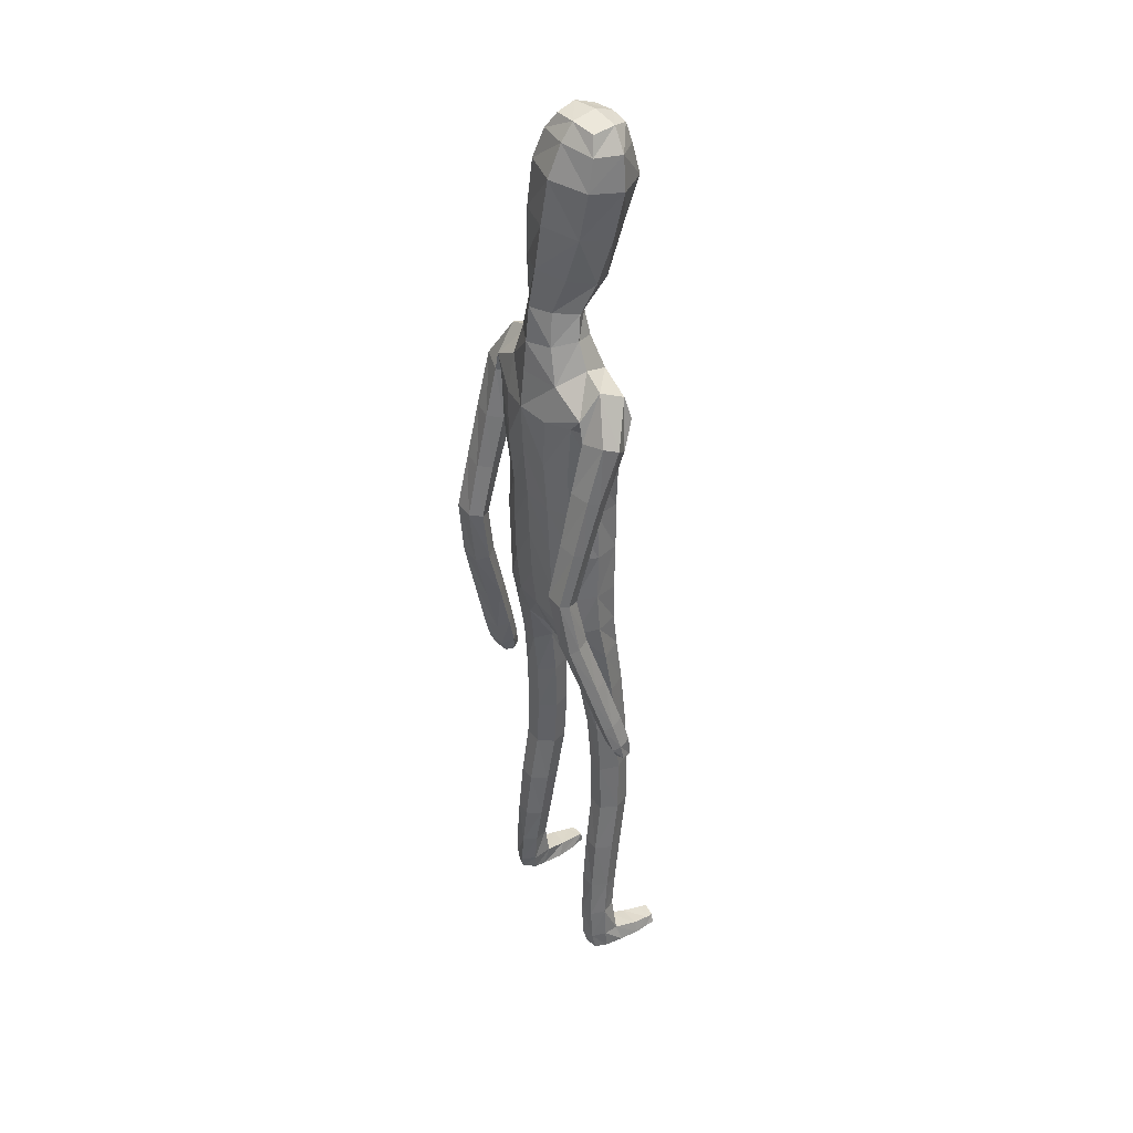
<metadata>
{"format":"obj","ext":"obj","renderer":"f3d","projection":"perspective","resolution":1024,"background":"white","views":[{"elev":38.2,"azim":-123.0,"up":"+Y"}]}
</metadata>
<code>
o Group1
v -0.05463 3.187 -0.09416
v 0.2323 0.01404 -0.04964
v 0.1988 0.0163 -0.00832
v 0.1934 0.07266 -0.01484
v 0.2209 0.06956 -0.06094
v 0.275 0.01077 -0.03907
v 0.2483 0.01117 -0.009222
v 0.2699 0.06996 -0.04963
v 0.23 0.04126 0.2287
v 0.2259 0.04611 0.1998
v 0.2158 0.007809 0.187
v 0.2292 0.008855 0.2294
v 0.2793 0.03928 0.2227
v 0.2827 0.04229 0.1965
v 0.2902 0.008122 0.2197
v 0.3799 1.093 -0.04752
v 0.3624 1.08 -0.009775
v 0.3235 1.092 -0.05056
v 0.3649 1.101 -0.06544
v 0.3822 1.149 -0.05684
v 0.37 1.156 -0.014
v 0.3763 1.144 -0.08542
v 0.2714 0.006606 0.1586
v 0.2818 0.07305 0.05199
v 0.2967 0.01031 0.06845
v 0.29 0.009663 0.004503
v 0.2881 0.0759 -0.001866
v 0.2871 0.05356 0.1362
v 0.2988 0.008518 0.1402
v 0.2824 0.1946 -0.003601
v 0.2594 0.1965 0.04636
v 0.2055 0.1893 0.04108
v 0.2016 0.07593 0.05523
v 0.2157 0.05643 0.1305
v 0.1861 0.1852 -0.01152
v 0.2013 0.01098 0.03334
v 0.2029 0.00565 0.1094
v 0.3342 1.1 0.007065
v 0.3075 1.1 -0.02473
v 0.3279 1.157 0.000817
v 0.2953 1.156 -0.03238
v 0.02077 3.349 -0.01148
v 0.05115 3.296 -0.03763
v 0.04026 3.361 0.06172
v 0.1022 3.302 0.04244
v 0.1116 1.439 0.08245
v 0.1397 1.28 0.09412
v 0.2114 1.283 0.0983
v 0.2053 1.446 0.07976
v 0.2092 1.569 0.06353
v 0.1157 1.553 0.09976
v 0.1017 1.42 -0.002038
v 0.1182 1.279 0.02215
v 0.1128 1.435 -0.07166
v 0.1125 1.559 -0.1088
v 0.2057 1.557 -0.08658
v 0.2052 1.432 -0.06386
v 0.1476 1.267 -0.0369
v 0.3139 1.139 -0.0739
v 0.2685 0.005595 0.02477
v 0.2931 0.008041 0.1851
v 0.1212 2.511 -0.1142
v 0.08169 2.63 -0.1031
v 0.03306 3.34 0.1284
v 0.06469 3.28 0.137
v 0.1614 2.375 0.09653
v 0.2297 2.363 0.05527
v 0.2851 2.383 0.03294
v 0.2839 2.422 0.06543
v 0.1264 2.211 0.1018
v 0.2174 2.2 0.06465
v 0.1306 2.527 0.06668
v 0.2703 2.501 0.04475
v 0.3152 2.331 0.02171
v 0.354 2.368 -0.02577
v 0.2531 2.533 -0.03485
v 0.1652 2.563 -0.02536
v 0.3413 2.388 -0.07828
v 0.3463 2.187 -0.08493
v 0.3387 2.201 -0.1279
v 0.2604 2.372 -0.1013
v 0.242 2.442 -0.1018
v 0.2631 2.2 -0.1397
v 0.3372 2.011 -0.1742
v 0.2664 2.009 -0.1788
v 0.2358 2.187 -0.08904
v 0.2255 2.352 -0.04753
v 0.2429 1.998 -0.1327
v 0.2649 1.818 -0.2198
v 0.2436 1.808 -0.1764
v 0.2686 1.987 -0.09037
v 0.2623 2.174 -0.03837
v 0.2708 1.798 -0.1387
v 0.2533 1.616 -0.1503
v 0.2823 1.627 -0.1142
v 0.3183 1.799 -0.1435
v 0.3182 1.988 -0.09288
v 0.329 1.628 -0.1215
v 0.3 1.438 -0.06616
v 0.346 1.44 -0.07655
v 0.3483 1.62 -0.1639
v 0.3387 1.809 -0.1859
v 0.3632 1.43 -0.1197
v 0.3625 1.26 -0.03514
v 0.3767 1.25 -0.07892
v 0.3577 1.424 -0.1539
v 0.3433 1.613 -0.1994
v 0.371 1.245 -0.1115
v 0.2988 1.239 -0.09868
v 0.2858 1.418 -0.1443
v 0.2855 1.25 -0.05436
v 0.269 1.427 -0.1
v 0.3177 1.261 -0.0223
v 0.2726 1.606 -0.1945
v 0.3343 1.82 -0.2206
v 0.3422 1.999 -0.1364
v 0.318 2.173 -0.0372
v 0.2652 2.321 0.01493
v 0.2801 2.382 -0.03899
v 0.2355 2.355 -0.03259
v 0.2066 2.4 -0.1114
v 0.2301 2.198 -0.02723
v 0.1908 2.204 -0.1133
v 0.2224 2.041 -0.01758
v 0.1841 2.039 -0.09739
v 0.2045 2.041 0.0681
v 0.206 1.87 0.06736
v 0.2312 1.871 -0.01631
v 0.1126 2.044 0.09828
v 0.1121 1.871 0.1021
v 0.1189 1.698 0.1053
v 0.2107 1.705 0.06107
v 0.2335 1.707 -0.02123
v 0.2385 1.568 -0.01373
v 0.1997 1.702 -0.09184
v 0.2441 1.438 0.008579
v 0.2478 1.277 0.03391
v 0.2177 1.267 -0.03218
v 0.2537 1.096 0.05197
v 0.232 1.091 -0.01363
v 0.2197 1.099 0.1117
v 0.2284 0.9061 0.1179
v 0.2609 0.9073 0.05978
v 0.1542 1.097 0.1083
v 0.1649 0.9035 0.1163
v 0.1306 1.093 0.04516
v 0.1414 0.9017 0.05544
v 0.1651 1.09 -0.01171
v 0.1755 0.903 -0.002201
v 0.2398 0.9061 -0.00452
v 0.247 0.7219 -0.006199
v 0.1848 0.7188 -0.00438
v 0.2685 0.7143 0.05561
v 0.2738 0.5215 0.02939
v 0.2525 0.5281 -0.0302
v 0.2374 0.705 0.1129
v 0.2444 0.5135 0.08579
v 0.1752 0.7023 0.1115
v 0.1845 0.5115 0.08406
v 0.1522 0.7091 0.05258
v 0.1627 0.5179 0.02646
v 0.1929 0.5266 -0.02968
v 0.2012 0.3387 -0.04834
v 0.1748 0.3309 0.003897
v 0.2565 0.3401 -0.04588
v 0.2626 0.1916 -0.05274
v 0.2113 0.1876 -0.05864
v 0.2772 0.3349 0.008945
v 0.2509 0.3273 0.06217
v 0.1955 0.3242 0.05874
v 0.1118 1.705 -0.1246
v 0.108 1.871 -0.1305
v 0.1992 1.868 -0.09668
v 0.1019 2.042 -0.1348
v 0.1061 2.217 -0.1496
v 0.1078 2.384 -0.1462
v 0.09001 2.638 0.03693
v 0.1215 2.647 -0.02589
v 0.107 2.733 -0.01445
v 0.07459 2.725 0.02415
v 0.06401 2.742 -0.09067
v 0.07669 2.878 -0.08838
v 0.1316 2.855 0.00121
v 0.08495 3.036 -0.08001
v 0.07605 3.195 -0.06523
v 0.1396 3.194 0.03143
v 0.1408 3.026 0.01945
v 0.1028 3.179 0.1535
v 0.09791 3.004 0.1283
v 0.1033 2.83 0.08722
v 0.2642 0.004479 0.08631
v 0.03512 2.994 0.1561
v 0.01783 3.163 0.1836
v -0.0588 3.351 -0.009371
v -0.05888 3.295 -0.05002
v 0 1.434 0.08416
v 0 1.537 0.1092
v -2.6e-05 1.419 -0.02068
v -0 1.569 -0.1163
v -5e-05 1.468 -0.07956
v 4e-06 2.626 -0.1434
v 1e-06 2.524 -0.1531
v -0.01785 3.267 0.1825
v -0.03142 3.336 0.1483
v -0.04632 3.365 0.07671
v 0 2.217 0.1121
v 1e-06 2.379 0.1124
v 1e-06 2.52 0.08815
v -0 1.871 0.1127
v -0 2.047 0.1092
v -0 1.691 0.1203
v 0 1.873 -0.1401
v -0 1.71 -0.1321
v 0 2.044 -0.1456
v 0 2.225 -0.1593
v 1e-06 2.394 -0.1664
v 0.00043 2.641 0.05566
v -0.0206 2.883 -0.1204
v -0.001813 2.747 -0.1329
v -0.03942 3.034 -0.111
v -0.05342 3.187 -0.09436
v 0.01506 2.987 0.1929
v -0.002172 3.158 0.204
v 0.01927 2.82 0.1316
v 0.002752 2.72 0.04462
v -0.2323 0.01404 -0.04964
v -0.1988 0.0163 -0.00832
v -0.1934 0.07266 -0.01484
v -0.2209 0.06956 -0.06094
v -0.275 0.01077 -0.03907
v -0.2483 0.01117 -0.009222
v -0.2699 0.06996 -0.04963
v -0.23 0.04126 0.2287
v -0.2259 0.04611 0.1998
v -0.2158 0.007809 0.187
v -0.2292 0.008855 0.2294
v -0.2793 0.03928 0.2227
v -0.2827 0.04229 0.1965
v -0.2902 0.008122 0.2197
v -0.4086 1.111 -0.02252
v -0.3914 1.1 0.01573
v -0.3523 1.107 -0.0259
v -0.3933 1.118 -0.04101
v -0.4079 1.166 -0.03496
v -0.3948 1.175 0.007314
v -0.4025 1.159 -0.06326
v -0.2714 0.006607 0.1586
v -0.2818 0.07305 0.05199
v -0.2967 0.01031 0.06845
v -0.29 0.009663 0.004503
v -0.2881 0.0759 -0.001866
v -0.2871 0.05356 0.1362
v -0.2988 0.008518 0.1402
v -0.2824 0.1946 -0.0036
v -0.2594 0.1965 0.04636
v -0.2055 0.1893 0.04108
v -0.2016 0.07593 0.05523
v -0.2157 0.05643 0.1305
v -0.1861 0.1852 -0.01152
v -0.2013 0.01098 0.03334
v -0.2029 0.00565 0.1094
v -0.362 1.119 0.03123
v -0.3357 1.115 -0.000691
v -0.3526 1.175 0.02175
v -0.3204 1.17 -0.01158
v -0.1326 3.332 0.01351
v -0.1572 3.272 -0.003679
v -0.1303 3.342 0.08951
v -0.1806 3.269 0.08853
v -0.1116 1.439 0.08245
v -0.1397 1.28 0.09412
v -0.2114 1.283 0.0983
v -0.2053 1.446 0.07976
v -0.2092 1.569 0.06353
v -0.1157 1.553 0.09976
v -0.1017 1.42 -0.002038
v -0.1182 1.279 0.02215
v -0.1128 1.435 -0.07166
v -0.1125 1.559 -0.1088
v -0.2057 1.557 -0.08658
v -0.2052 1.432 -0.06386
v -0.1476 1.267 -0.0369
v -0.3404 1.151 -0.0519
v -0.2685 0.005595 0.02477
v -0.2931 0.008041 0.1851
v -0.1212 2.511 -0.1142
v -0.08169 2.63 -0.1031
v -0.09805 3.325 0.1497
v -0.1115 3.26 0.1658
v -0.1614 2.375 0.09653
v -0.2297 2.363 0.05526
v -0.2849 2.383 0.03282
v -0.2838 2.422 0.06538
v -0.1264 2.211 0.1018
v -0.2174 2.2 0.06465
v -0.1306 2.527 0.06668
v -0.2702 2.501 0.04478
v -0.3134 2.33 0.01928
v -0.3528 2.368 -0.02737
v -0.2531 2.533 -0.03477
v -0.1652 2.563 -0.02536
v -0.3405 2.388 -0.07959
v -0.3434 2.187 -0.08987
v -0.3361 2.203 -0.1326
v -0.2596 2.374 -0.1032
v -0.242 2.442 -0.1018
v -0.2606 2.202 -0.1448
v -0.3328 2.013 -0.1824
v -0.262 2.012 -0.1874
v -0.233 2.189 -0.0945
v -0.2243 2.353 -0.0499
v -0.2382 2 -0.1416
v -0.2587 1.822 -0.2319
v -0.237 1.812 -0.1888
v -0.2635 1.989 -0.09937
v -0.2591 2.175 -0.04394
v -0.2639 1.801 -0.1512
v -0.2541 1.619 -0.1554
v -0.2821 1.634 -0.1198
v -0.3115 1.801 -0.1557
v -0.3132 1.989 -0.1016
v -0.3287 1.638 -0.1268
v -0.3098 1.45 -0.06112
v -0.3557 1.453 -0.07124
v -0.3489 1.628 -0.1686
v -0.3322 1.812 -0.1978
v -0.3739 1.442 -0.1137
v -0.3818 1.277 -0.01968
v -0.3969 1.266 -0.06276
v -0.3691 1.433 -0.1475
v -0.3446 1.619 -0.2036
v -0.3918 1.258 -0.09502
v -0.32 1.249 -0.0824
v -0.2975 1.424 -0.1381
v -0.3057 1.262 -0.03884
v -0.2798 1.435 -0.09452
v -0.3368 1.276 -0.007213
v -0.2743 1.608 -0.1988
v -0.3281 1.824 -0.2324
v -0.3375 2 -0.1449
v -0.3147 2.173 -0.04253
v -0.2633 2.321 0.01213
v -0.28 2.382 -0.03913
v -0.2355 2.355 -0.0326
v -0.2066 2.4 -0.1114
v -0.2301 2.198 -0.02724
v -0.1908 2.204 -0.1133
v -0.2224 2.041 -0.01758
v -0.1841 2.039 -0.09739
v -0.2045 2.041 0.0681
v -0.206 1.87 0.06736
v -0.2312 1.871 -0.01631
v -0.1126 2.044 0.09828
v -0.1121 1.871 0.1021
v -0.1189 1.698 0.1053
v -0.2107 1.705 0.06107
v -0.2335 1.707 -0.02123
v -0.2385 1.568 -0.01373
v -0.1997 1.702 -0.09184
v -0.2441 1.438 0.00858
v -0.2478 1.277 0.03392
v -0.2177 1.267 -0.03218
v -0.2536 1.096 0.05197
v -0.232 1.091 -0.01363
v -0.2197 1.099 0.1117
v -0.2284 0.9061 0.1179
v -0.2609 0.9073 0.05978
v -0.1542 1.097 0.1083
v -0.1649 0.9035 0.1163
v -0.1306 1.093 0.04516
v -0.1414 0.9017 0.05544
v -0.1651 1.09 -0.01171
v -0.1755 0.903 -0.002201
v -0.2398 0.9061 -0.004519
v -0.247 0.7219 -0.006197
v -0.1848 0.7188 -0.004379
v -0.2685 0.7143 0.05562
v -0.2738 0.5215 0.02939
v -0.2525 0.5281 -0.0302
v -0.2374 0.705 0.1129
v -0.2444 0.5135 0.08579
v -0.1752 0.7023 0.1115
v -0.1844 0.5115 0.08406
v -0.1522 0.7091 0.05258
v -0.1627 0.5179 0.02646
v -0.1929 0.5266 -0.02968
v -0.2012 0.3387 -0.04834
v -0.1748 0.3309 0.003897
v -0.2565 0.3401 -0.04588
v -0.2626 0.1916 -0.05274
v -0.2113 0.1876 -0.05864
v -0.2772 0.3349 0.008946
v -0.2509 0.3273 0.06217
v -0.1955 0.3242 0.05874
v -0.1118 1.705 -0.1246
v -0.108 1.871 -0.1305
v -0.1992 1.868 -0.09668
v -0.1019 2.042 -0.1348
v -0.1061 2.217 -0.1496
v -0.1078 2.384 -0.1462
v -0.08979 2.638 0.03704
v -0.1213 2.647 -0.02558
v -0.104 2.73 -0.009683
v -0.07008 2.723 0.02712
v -0.06464 2.74 -0.08853
v -0.1029 2.859 -0.06236
v -0.1256 2.831 0.03666
v -0.1451 3.01 -0.04253
v -0.167 3.168 -0.02564
v -0.1951 3.156 0.08595
v -0.1631 2.991 0.06897
v -0.1195 3.154 0.1897
v -0.08479 2.983 0.1578
v -0.07183 2.813 0.1107
v -0.2642 0.00448 0.08631
v -0.01625 2.988 0.1642
v -0.02808 3.158 0.1911
v 0.01256 2.979 0.173
f 2 3 4
f 2 6 3
f 2 5 6
f 9 10 11
f 9 13 14
f 9 12 15
f 16 17 19
f 16 20 17
f 16 19 22
f 12 11 23
f 24 25 27
f 24 28 29
f 24 27 30
f 24 31 32
f 24 33 28
f 33 32 4
f 33 4 3
f 33 36 34
f 38 39 17
f 38 40 41
f 38 17 40
f 42 43 194
f 42 44 43
f 46 47 48
f 46 49 50
f 46 52 47
f 46 51 196
f 46 196 198
f 54 55 57
f 54 200 199
f 54 52 200
f 54 58 53
f 19 18 22
f 7 60 3
f 7 6 60
f 61 14 13
f 61 29 14
f 61 15 23
f 62 202 201
f 39 41 18
f 64 204 65
f 64 44 204
f 64 65 45
f 66 67 68
f 66 70 67
f 66 207 206
f 66 72 208
f 66 69 72
f 73 69 74
f 73 76 72
f 73 75 76
f 78 75 79
f 78 81 76
f 78 80 83
f 83 80 85
f 83 86 81
f 83 85 88
f 88 85 90
f 88 91 86
f 88 90 93
f 93 90 95
f 93 96 91
f 93 95 98
f 98 95 100
f 98 101 102
f 98 100 103
f 103 100 105
f 103 106 107
f 103 105 106
f 108 105 20
f 108 109 106
f 108 22 59
f 109 111 112
f 109 59 111
f 111 113 112
f 111 41 40
f 113 104 99
f 113 40 21
f 112 94 114
f 112 99 94
f 114 107 110
f 114 89 115
f 114 94 89
f 115 102 101
f 115 84 102
f 115 89 84
f 116 97 102
f 116 79 117
f 116 84 80
f 117 92 97
f 117 74 92
f 117 79 75
f 118 87 92
f 118 68 87
f 118 74 68
f 119 82 87
f 119 120 82
f 119 68 67
f 120 122 121
f 120 67 71
f 122 124 123
f 122 71 126
f 126 127 124
f 126 129 127
f 126 71 129
f 129 210 130
f 129 70 210
f 209 211 130
f 211 197 131
f 131 132 130
f 131 51 132
f 132 133 127
f 132 50 133
f 134 56 133
f 134 136 56
f 134 50 49
f 136 137 57
f 136 49 48
f 137 139 138
f 137 48 139
f 141 142 143
f 141 144 142
f 141 48 47
f 144 146 145
f 144 47 53
f 146 148 149
f 146 53 148
f 148 140 150
f 148 58 140
f 150 151 152
f 150 143 153
f 150 140 143
f 153 154 155
f 153 156 154
f 153 143 156
f 156 158 157
f 156 142 145
f 158 160 161
f 158 145 147
f 160 152 161
f 160 147 149
f 162 163 164
f 162 155 165
f 162 152 155
f 165 166 167
f 165 168 166
f 165 155 168
f 168 169 30
f 168 154 169
f 169 170 32
f 169 157 170
f 170 164 35
f 170 159 161
f 166 8 167
f 166 30 8
f 167 35 164
f 167 5 35
f 138 58 54
f 135 171 172
f 135 56 171
f 135 173 128
f 171 213 212
f 171 55 213
f 212 214 172
f 214 215 174
f 215 216 175
f 175 123 125
f 175 176 121
f 174 125 173
f 173 125 128
f 104 21 20
f 72 177 217
f 72 77 178
f 178 179 177
f 178 63 179
f 178 77 62
f 181 182 179
f 181 219 218
f 181 63 219
f 218 220 182
f 220 1 184
f 1 195 185
f 185 186 184
f 185 43 45
f 186 188 189
f 186 45 188
f 188 193 192
f 188 65 193
f 222 418 192
f 224 225 190
f 225 217 177
f 190 183 187
f 190 180 183
f 187 183 184
f 205 44 194
f 216 202 62
f 62 82 176
f 62 77 82
f 60 191 37
f 60 26 191
f 191 23 11
f 191 25 23
f 37 11 10
f 34 10 14
f 26 6 8
f 193 223 222
f 418 224 190
f 226 229 228
f 226 227 230
f 226 230 229
f 233 236 235
f 233 234 238
f 233 237 239
f 240 243 241
f 240 241 244
f 240 244 246
f 236 239 247
f 248 251 249
f 248 249 253
f 248 255 254
f 248 257 256
f 248 252 257
f 257 228 256
f 257 260 227
f 257 258 260
f 262 241 263
f 262 263 265
f 262 264 241
f 266 194 267
f 266 267 268
f 270 273 272
f 270 275 274
f 270 271 276
f 270 196 275
f 270 276 198
f 278 281 279
f 278 279 199
f 278 200 276
f 278 276 277
f 243 246 242
f 231 227 284
f 231 284 230
f 285 239 237
f 285 238 253
f 285 253 247
f 286 287 201
f 263 242 265
f 288 289 204
f 288 204 268
f 288 268 269
f 290 293 292
f 290 291 294
f 290 294 206
f 290 207 208
f 290 296 293
f 297 299 298
f 297 296 300
f 297 300 299
f 302 304 303
f 302 300 305
f 302 305 307
f 307 309 304
f 307 305 310
f 307 310 312
f 312 314 309
f 312 310 315
f 312 315 317
f 317 319 314
f 317 315 320
f 317 320 322
f 322 324 319
f 322 320 326
f 322 325 327
f 327 329 324
f 327 325 331
f 327 330 329
f 332 246 244
f 332 330 333
f 332 333 283
f 333 334 336
f 333 335 283
f 335 336 337
f 335 337 264
f 337 323 328
f 337 328 245
f 336 334 338
f 336 318 323
f 338 334 331
f 338 331 339
f 338 313 318
f 339 331 325
f 339 326 308
f 339 308 313
f 340 326 321
f 340 321 341
f 340 303 304
f 341 321 316
f 341 316 298
f 341 298 299
f 342 316 311
f 342 311 292
f 342 292 298
f 343 311 306
f 343 306 344
f 343 344 291
f 344 345 346
f 344 346 295
f 346 347 348
f 346 348 350
f 350 348 351
f 350 351 353
f 350 353 295
f 353 354 210
f 353 210 294
f 209 354 211
f 211 355 197
f 355 354 356
f 355 356 275
f 356 351 357
f 356 357 274
f 358 357 280
f 358 280 360
f 358 360 273
f 360 281 361
f 360 361 272
f 361 362 363
f 361 363 272
f 365 363 367
f 365 366 368
f 365 368 271
f 368 369 370
f 368 370 277
f 370 371 373
f 370 372 277
f 372 373 374
f 372 364 282
f 374 373 376
f 374 375 377
f 374 367 364
f 377 375 379
f 377 378 380
f 377 380 367
f 380 381 382
f 380 382 369
f 382 383 385
f 382 384 371
f 384 385 376
f 384 376 373
f 386 385 388
f 386 387 389
f 386 379 376
f 389 387 391
f 389 390 392
f 389 392 379
f 392 254 393
f 392 393 378
f 393 255 256
f 393 394 381
f 394 256 259
f 394 388 385
f 390 391 232
f 390 232 254
f 391 387 388
f 391 259 229
f 362 281 278
f 359 397 396
f 359 395 280
f 359 357 352
f 395 396 212
f 395 213 279
f 212 396 214
f 214 398 215
f 215 399 216
f 399 398 349
f 399 347 345
f 398 396 397
f 397 352 349
f 328 329 244
f 296 208 217
f 296 401 402
f 402 401 404
f 402 403 287
f 402 287 286
f 405 403 407
f 405 406 219
f 405 219 287
f 218 406 408
f 220 408 221
f 221 409 195
f 409 408 410
f 409 410 269
f 410 411 413
f 410 412 269
f 412 413 416
f 412 417 289
f 222 416 418
f 224 414 404
f 225 404 401
f 414 413 411
f 414 407 403
f 411 408 407
f 205 194 268
f 216 400 286
f 286 400 306
f 286 306 301
f 284 260 261
f 284 415 250
f 415 261 235
f 415 247 249
f 261 258 234
f 258 252 238
f 250 251 232
f 417 416 222
f 224 413 414
f 5 2 4
f 6 7 3
f 5 8 6
f 12 9 11
f 10 9 14
f 13 9 15
f 17 18 19
f 20 21 17
f 20 16 22
f 15 12 23
f 25 26 27
f 25 24 29
f 31 24 30
f 33 24 32
f 33 34 28
f 32 35 4
f 36 33 3
f 36 37 34
f 39 18 17
f 39 38 41
f 17 21 40
f 43 195 194
f 44 45 43
f 49 46 48
f 51 46 50
f 52 53 47
f 51 197 196
f 52 46 198
f 55 56 57
f 55 54 199
f 52 198 200
f 52 54 53
f 18 59 22
f 60 36 3
f 6 26 60
f 15 61 13
f 29 28 14
f 29 61 23
f 63 62 201
f 41 59 18
f 204 203 65
f 44 205 204
f 44 64 45
f 69 66 68
f 70 71 67
f 70 66 206
f 207 66 208
f 69 73 72
f 75 73 74
f 76 77 72
f 75 78 76
f 80 78 79
f 81 82 76
f 81 78 83
f 80 84 85
f 86 87 81
f 86 83 88
f 85 89 90
f 91 92 86
f 91 88 93
f 90 94 95
f 96 97 91
f 96 93 98
f 95 99 100
f 96 98 102
f 101 98 103
f 100 104 105
f 101 103 107
f 105 108 106
f 22 108 20
f 109 110 106
f 109 108 59
f 110 109 112
f 59 41 111
f 113 99 112
f 113 111 40
f 104 100 99
f 104 113 21
f 110 112 114
f 99 95 94
f 107 106 110
f 107 114 115
f 94 90 89
f 107 115 101
f 84 116 102
f 89 85 84
f 97 96 102
f 97 116 117
f 79 116 80
f 92 91 97
f 74 118 92
f 74 117 75
f 87 86 92
f 68 119 87
f 74 69 68
f 82 81 87
f 120 121 82
f 120 119 67
f 122 123 121
f 122 120 71
f 124 125 123
f 124 122 126
f 127 128 124
f 129 130 127
f 71 70 129
f 210 209 130
f 70 206 210
f 211 131 130
f 197 51 131
f 132 127 130
f 51 50 132
f 133 128 127
f 50 134 133
f 56 135 133
f 136 57 56
f 136 134 49
f 137 138 57
f 137 136 48
f 139 140 138
f 48 141 139
f 139 141 143
f 144 145 142
f 144 141 47
f 146 147 145
f 146 144 53
f 147 146 149
f 53 58 148
f 149 148 150
f 58 138 140
f 149 150 152
f 151 150 153
f 140 139 143
f 151 153 155
f 156 157 154
f 143 142 156
f 158 159 157
f 158 156 145
f 159 158 161
f 160 158 147
f 152 162 161
f 152 160 149
f 161 162 164
f 163 162 165
f 152 151 155
f 163 165 167
f 168 30 166
f 155 154 168
f 169 31 30
f 154 157 169
f 31 169 32
f 157 159 170
f 32 170 35
f 164 170 161
f 8 5 167
f 30 27 8
f 163 167 164
f 5 4 35
f 57 138 54
f 173 135 172
f 56 55 171
f 133 135 128
f 172 171 212
f 55 199 213
f 214 174 172
f 215 175 174
f 216 176 175
f 174 175 125
f 123 175 121
f 172 174 173
f 125 124 128
f 105 104 20
f 208 72 217
f 177 72 178
f 179 180 177
f 63 181 179
f 63 178 62
f 182 183 179
f 182 181 218
f 63 201 219
f 220 184 182
f 1 185 184
f 195 43 185
f 186 187 184
f 186 185 45
f 187 186 189
f 45 65 188
f 189 188 192
f 65 203 223
f 193 65 223
f 225 180 190
f 180 225 177
f 189 190 187
f 180 179 183
f 183 182 184
f 44 42 194
f 176 216 62
f 82 121 176
f 77 76 82
f 36 60 37
f 26 25 191
f 37 191 11
f 25 29 23
f 34 37 10
f 28 34 14
f 27 26 8
f 192 193 222
f 192 418 190
f 189 192 190
f 227 226 228
f 227 231 230
f 230 232 229
f 234 233 235
f 237 233 238
f 236 233 239
f 243 242 241
f 241 245 244
f 243 240 246
f 235 236 247
f 251 250 249
f 252 248 253
f 251 248 254
f 255 248 256
f 252 258 257
f 228 259 256
f 228 257 227
f 258 261 260
f 241 242 263
f 264 262 265
f 264 245 241
f 194 195 267
f 267 269 268
f 271 270 272
f 273 270 274
f 271 277 276
f 196 197 275
f 196 270 198
f 281 280 279
f 200 278 199
f 200 198 276
f 282 278 277
f 246 283 242
f 227 260 284
f 284 250 230
f 238 285 237
f 238 252 253
f 239 285 247
f 202 286 201
f 242 283 265
f 289 203 204
f 204 205 268
f 289 288 269
f 291 290 292
f 291 295 294
f 207 290 206
f 296 290 208
f 296 297 293
f 293 297 298
f 296 301 300
f 300 302 299
f 299 302 303
f 300 306 305
f 304 302 307
f 309 308 304
f 305 311 310
f 309 307 312
f 314 313 309
f 310 316 315
f 314 312 317
f 319 318 314
f 315 321 320
f 319 317 322
f 324 323 319
f 325 322 326
f 324 322 327
f 329 328 324
f 330 327 331
f 330 332 329
f 329 332 244
f 330 334 333
f 246 332 283
f 335 333 336
f 335 265 283
f 336 323 337
f 265 335 264
f 323 324 328
f 264 337 245
f 318 336 338
f 318 319 323
f 334 330 331
f 313 338 339
f 313 314 318
f 326 339 325
f 326 340 308
f 308 309 313
f 326 320 321
f 303 340 341
f 308 340 304
f 321 315 316
f 316 342 298
f 303 341 299
f 316 310 311
f 311 343 292
f 292 293 298
f 311 305 306
f 306 345 344
f 292 343 291
f 345 347 346
f 291 344 295
f 347 349 348
f 295 346 350
f 348 352 351
f 351 354 353
f 353 294 295
f 354 209 210
f 210 206 294
f 354 355 211
f 355 275 197
f 354 351 356
f 356 274 275
f 351 352 357
f 357 358 274
f 357 359 280
f 280 281 360
f 274 358 273
f 281 362 361
f 273 360 272
f 362 364 363
f 363 365 272
f 366 365 367
f 366 369 368
f 272 365 271
f 369 371 370
f 271 368 277
f 372 370 373
f 372 282 277
f 364 372 374
f 364 362 282
f 375 374 376
f 367 374 377
f 367 363 364
f 378 377 379
f 378 381 380
f 380 366 367
f 381 383 382
f 366 380 369
f 384 382 385
f 369 382 371
f 385 386 376
f 371 384 373
f 387 386 388
f 379 386 389
f 379 375 376
f 390 389 391
f 390 254 392
f 392 378 379
f 254 255 393
f 393 381 378
f 394 393 256
f 394 383 381
f 388 394 259
f 383 394 385
f 391 229 232
f 232 251 254
f 259 391 388
f 259 228 229
f 282 362 278
f 395 359 396
f 395 279 280
f 397 359 352
f 213 395 212
f 213 199 279
f 396 398 214
f 398 399 215
f 399 400 216
f 347 399 349
f 400 399 345
f 349 398 397
f 352 348 349
f 245 328 244
f 401 296 217
f 301 296 402
f 403 402 404
f 403 405 287
f 301 402 286
f 406 405 407
f 406 218 219
f 219 201 287
f 220 218 408
f 408 409 221
f 409 267 195
f 408 411 410
f 267 409 269
f 412 410 413
f 412 289 269
f 417 412 416
f 417 223 289
f 223 203 289
f 225 224 404
f 217 225 401
f 407 414 411
f 404 414 403
f 408 406 407
f 194 266 268
f 202 216 286
f 400 345 306
f 306 300 301
f 415 284 261
f 415 249 250
f 247 415 235
f 247 253 249
f 235 261 234
f 234 258 238
f 230 250 232
f 223 417 222
f 418 416 224
f 416 413 224

</code>
